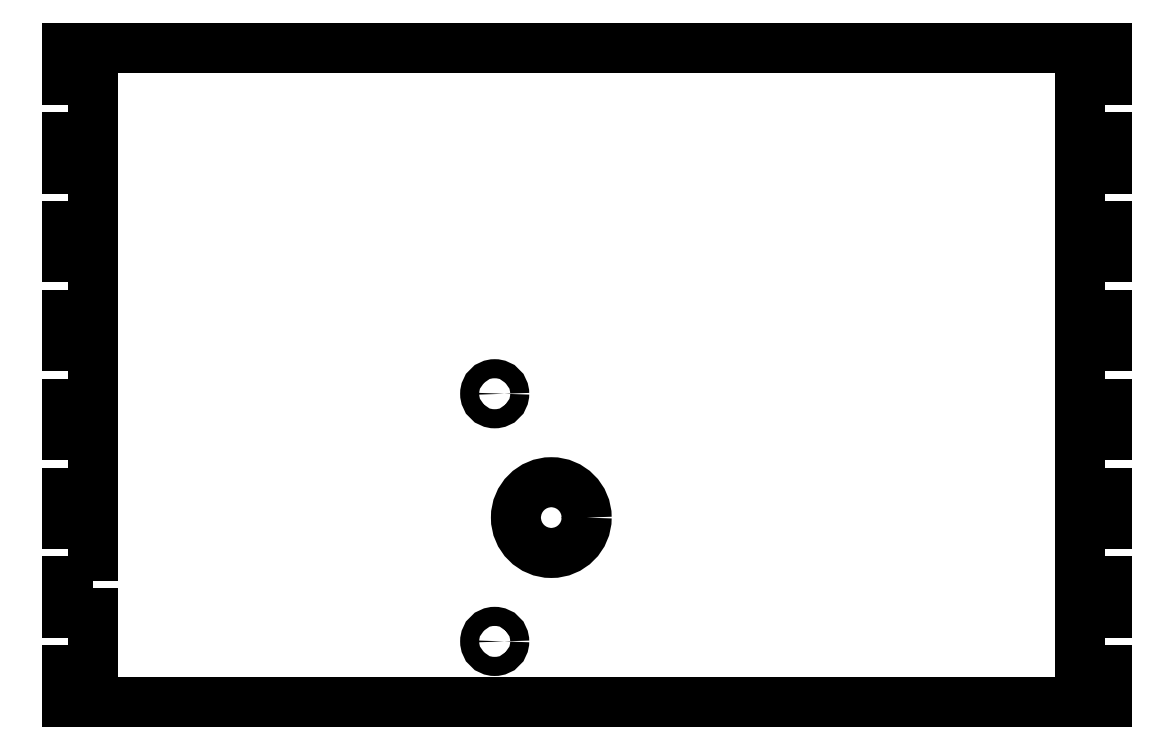
<metadata>
{"format":"dxf","ext":"dxf","renderer":"ezdxf+matplotlib","layout":"modelspace","background":"white","min_lineweight":24,"dpi":150}
</metadata>
<code>
0
SECTION
2
ENTITIES
0
LWPOLYLINE
8
0
90
64
70
1
43
0
10
-60.25
20
-39.18
10
-60.25
20
-31.11
10
-63.95
20
-31.11
10
-63.95
20
-26.61
10
-60.25
20
-26.61
10
-60.25
20
-18.54
10
-63.95
20
-18.54
10
-63.95
20
-14.04
10
-60.25
20
-14.04
10
-60.25
20
-5.964
10
-63.95
20
-5.964
10
-63.95
20
-1.464
10
-60.25
20
-1.464
10
-60.25
20
6.607
10
-63.95
20
6.607
10
-63.95
20
11.11
10
-60.25
20
11.11
10
-60.25
20
19.18
10
-63.95
20
19.18
10
-63.95
20
23.68
10
-60.25
20
23.68
10
-60.25
20
31.75
10
-63.95
20
31.75
10
-63.95
20
36.25
10
83
20
36.25
10
83
20
31.75
10
79.25
20
31.75
10
79.25
20
23.68
10
83
20
23.68
10
83
20
19.18
10
79.25
20
19.18
10
79.25
20
11.11
10
83
20
11.11
10
83
20
6.607
10
79.25
20
6.607
10
79.25
20
-1.464
10
83
20
-1.464
10
83
20
-5.964
10
79.25
20
-5.964
10
79.25
20
-14.04
10
83
20
-14.04
10
83
20
-18.54
10
79.25
20
-18.54
10
79.25
20
-26.61
10
83
20
-26.61
10
83
20
-31.11
10
79.25
20
-31.11
10
79.25
20
-39.18
10
83
20
-39.18
10
83
20
-43.68
10
79.25
20
-43.68
10
79.25
20
-51.75
10
83
20
-51.75
10
83
20
-56.25
10
79.25
20
-56.25
10
79.25
20
-56.24
10
-60.2
20
-56.24
10
-60.2
20
-56.25
10
-63.95
20
-56.25
10
-63.95
20
-51.75
10
-60.25
20
-51.75
10
-60.25
20
-43.68
10
-63.95
20
-43.68
10
-63.95
20
-39.18
0
CIRCLE
8
0
10
-3.508
20
-12.65
30
-1.327e-13
40
1.35
210
9.394e-16
220
2.055e-48
230
1
0
CIRCLE
8
0
10
-3.508
20
-47.65
30
-1.31e-13
40
1.35
210
9.56e-16
220
0
230
1
0
CIRCLE
8
0
10
4.492
20
-30.15
30
-1.288e-13
40
5
210
9.417e-16
220
1.184e-48
230
1
0
ENDSEC
0
EOF

</code>
